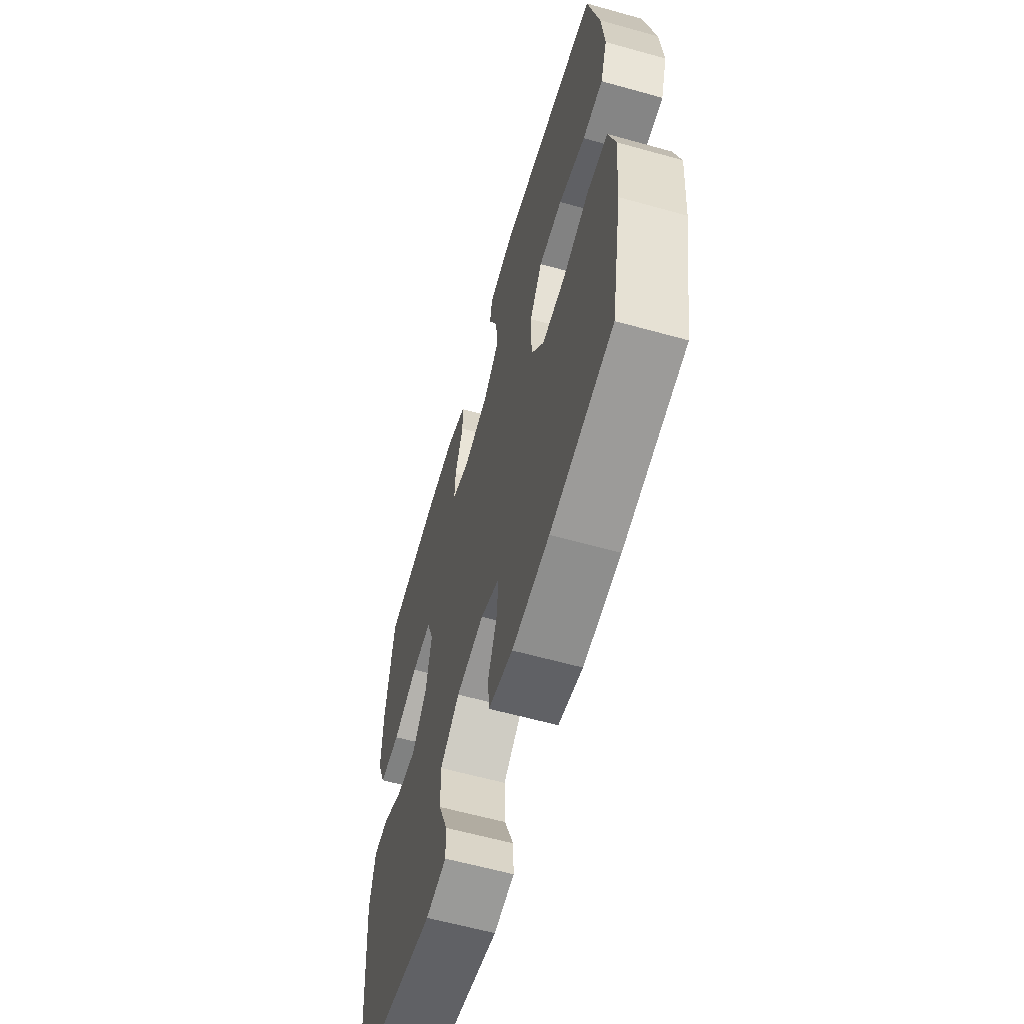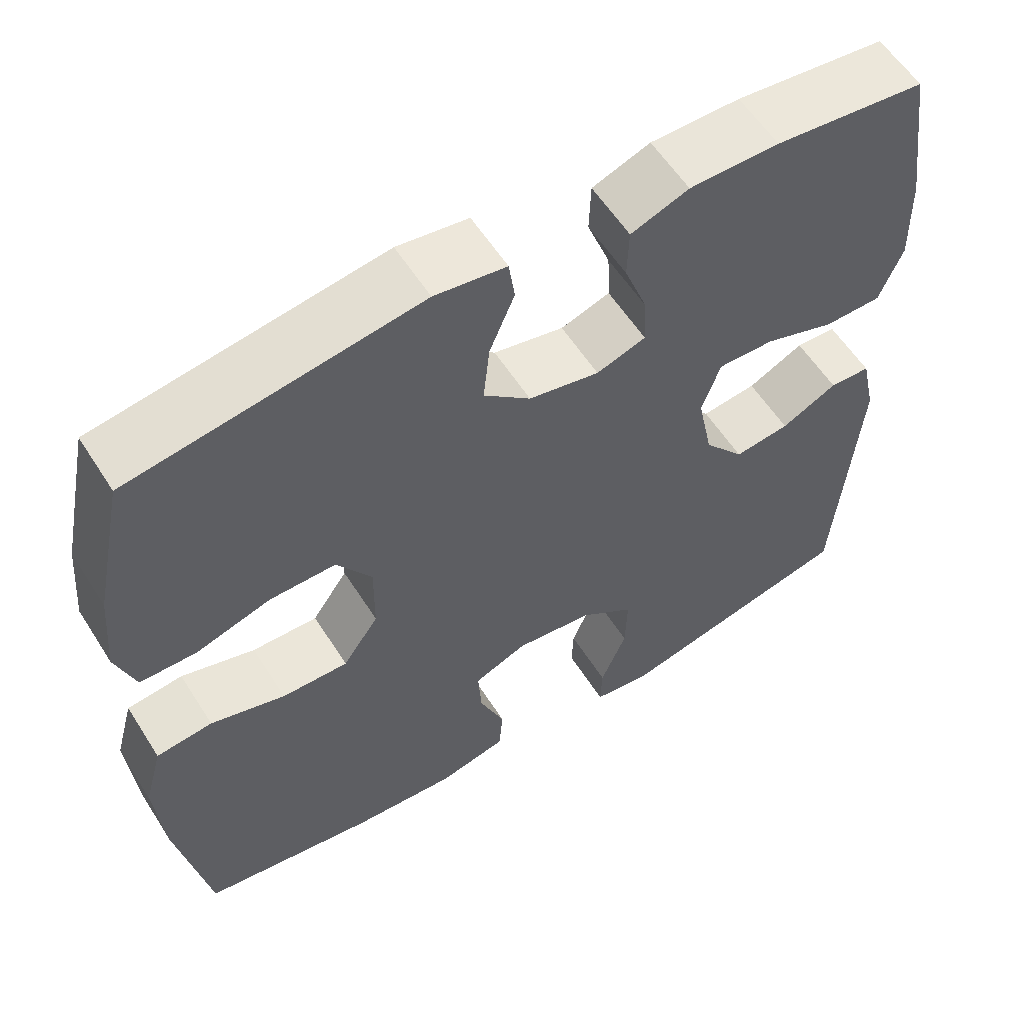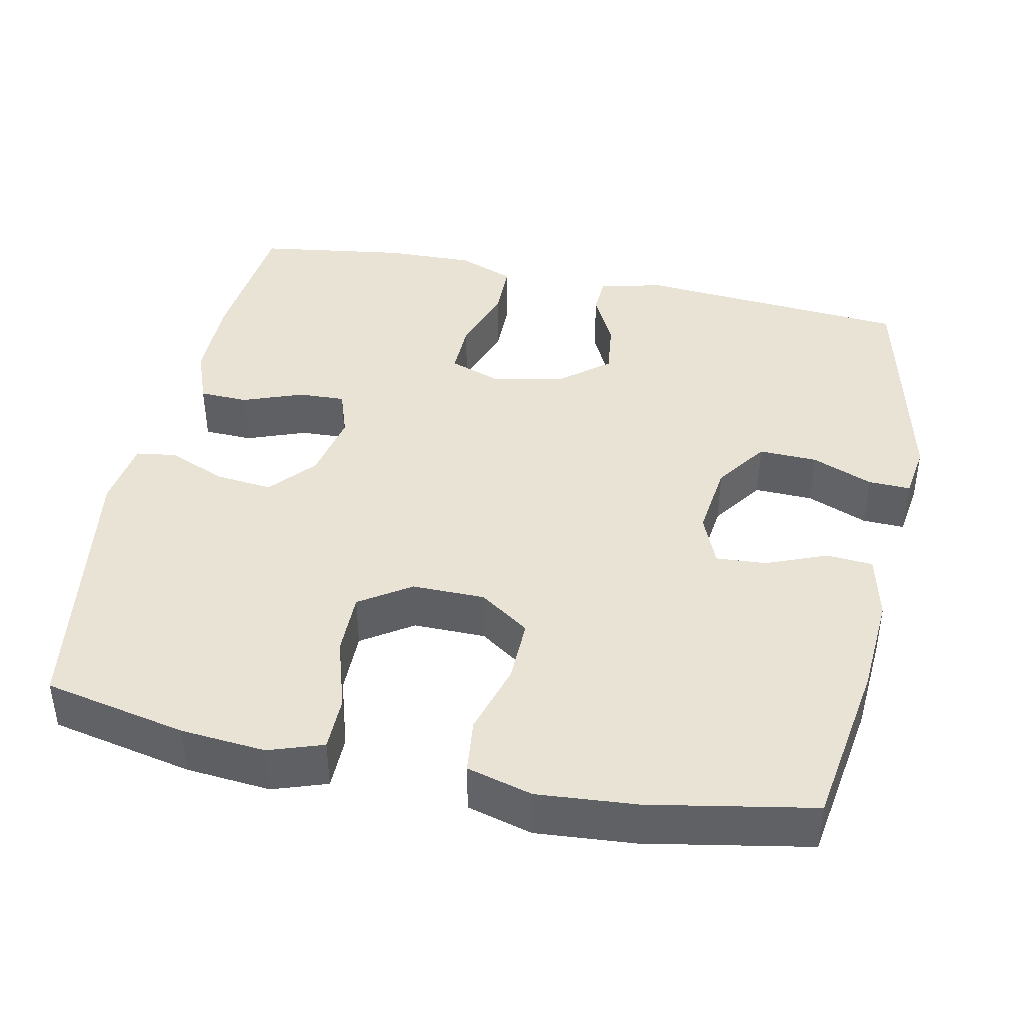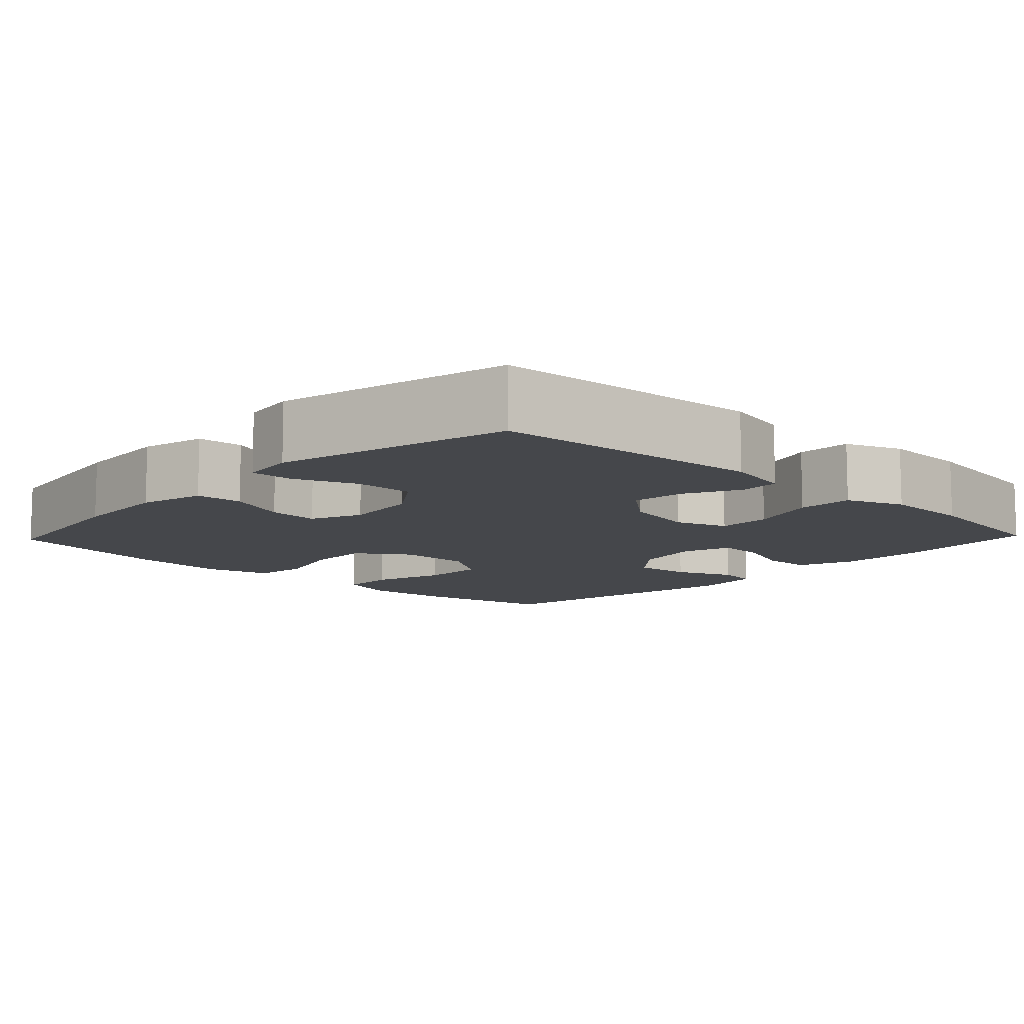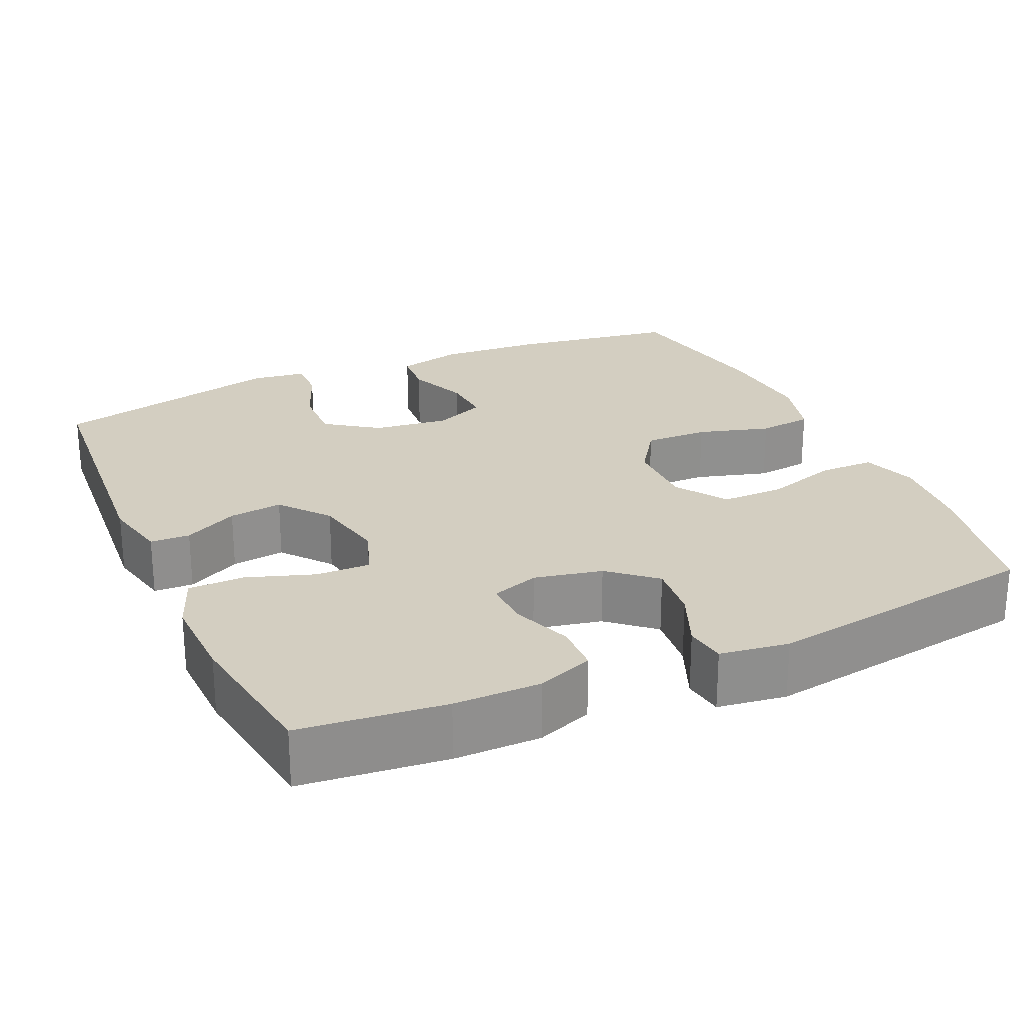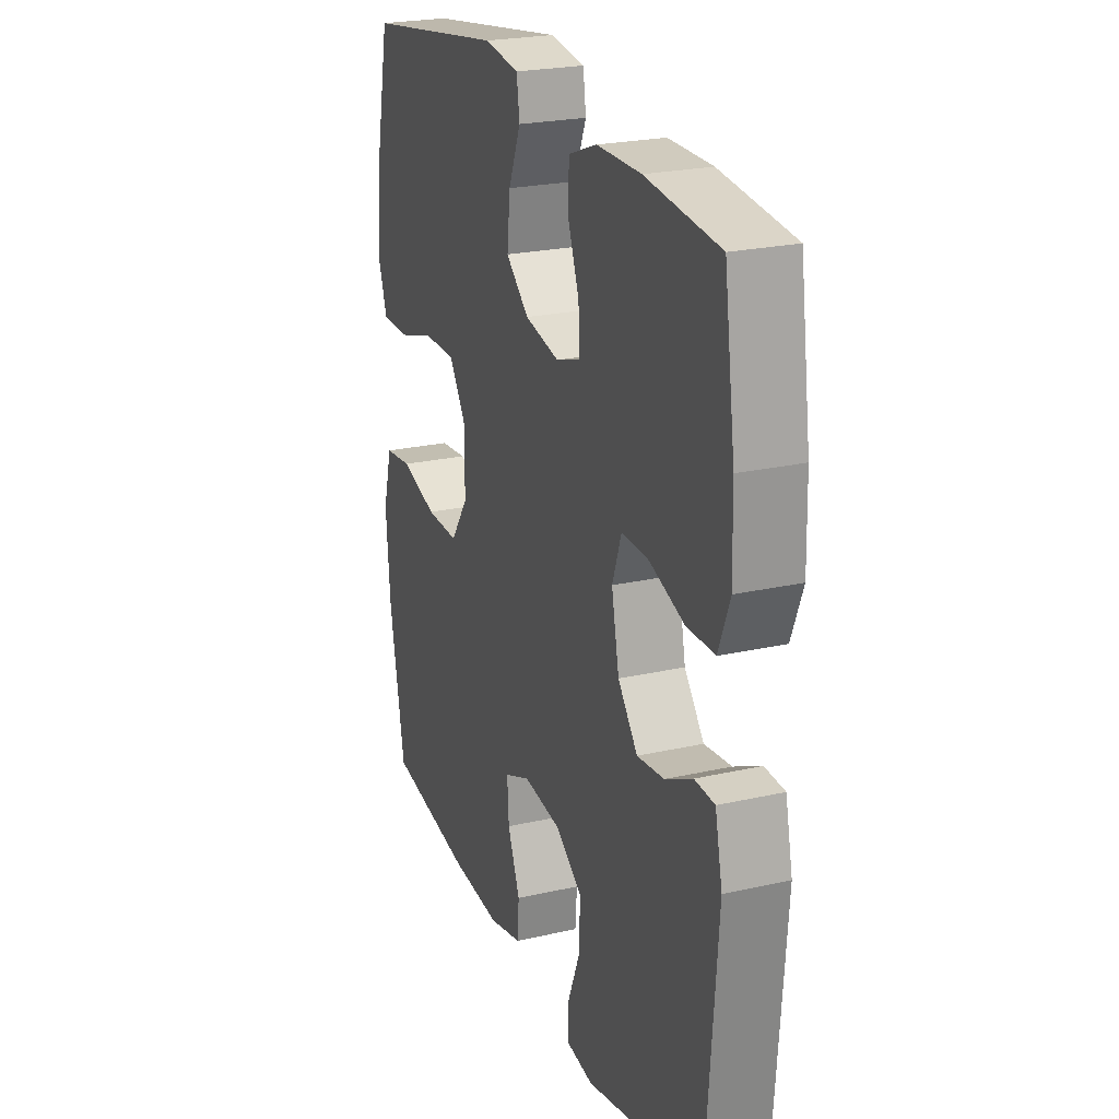
<metadata>
{"format":"obj","ext":"obj","renderer":"f3d","projection":"perspective","resolution":1024,"background":"white","views":[{"elev":-61.0,"azim":74.1,"up":"+Z"},{"elev":58.0,"azim":147.8,"up":"+Z"},{"elev":42.1,"azim":101.8,"up":"+Y"},{"elev":-10.3,"azim":-133.6,"up":"+Y"},{"elev":24.9,"azim":-24.3,"up":"+Y"},{"elev":23.5,"azim":-110.9,"up":"+Z"}]}
</metadata>
<code>
o path1090
v 0.1242 0.0375 0.562
v 0.03182 0.0375 0.5487
v 0.02399 0.0375 0.4943
v 0.05643 0.0375 0.4164
v 0.06445 0.0375 0.34
v 0.003857 0.0375 0.2873
v -0.0875 0.0375 0.2681
v -0.1512 0.0375 0.2898
v -0.1485 0.0375 0.3529
v -0.1188 0.0375 0.4328
v -0.1209 0.0375 0.4983
v -0.1957 0.0375 0.5263
v -0.3117 0.0375 0.5264
v -0.5063 0.0375 0.5056
v -0.5352 0.0375 0.3061
v -0.5384 0.0375 0.1874
v -0.5086 0.0375 0.1115
v -0.4343 0.0375 0.1105
v -0.3426 0.0375 0.1418
v -0.2703 0.0375 0.1435
v -0.2458 0.0375 0.07484
v -0.2657 0.0375 -0.0229
v -0.3181 0.0375 -0.08767
v -0.3898 0.0375 -0.07893
v -0.4622 0.0375 -0.04225
v -0.5152 0.0375 -0.04469
v -0.5346 0.0375 -0.1325
v -0.5063 0.0375 -0.4963
v -0.1943 0.0375 -0.5693
v -0.1212 0.0375 -0.5587
v -0.123 0.0375 -0.5021
v -0.1562 0.0375 -0.4198
v -0.1586 0.0375 -0.3413
v -0.08873 0.0375 -0.2918
v 0.01178 0.0375 -0.2793
v 0.08042 0.0375 -0.308
v 0.07611 0.0375 -0.3758
v 0.04339 0.0375 -0.4569
v 0.04821 0.0375 -0.5194
v 0.1361 0.0375 -0.5403
v 0.2706 0.0375 -0.5313
v 0.4954 0.0375 -0.4963
v 0.536 0.0375 -0.2755
v 0.5466 0.0375 -0.1427
v 0.5225 0.0375 -0.0546
v 0.4497 0.0375 -0.0465
v 0.353 0.0375 -0.075
v 0.2671 0.0375 -0.0769
v 0.2208 0.0375 -0.009476
v 0.2201 0.0375 0.08821
v 0.2652 0.0375 0.1566
v 0.3507 0.0375 0.1561
v 0.4474 0.0375 0.1265
v 0.5207 0.0375 0.1273
v 0.5453 0.0375 0.2002
v 0.5353 0.0375 0.3141
v 0.4954 0.0375 0.5056
v 0.1242 -0.0375 0.562
v 0.03182 -0.0375 0.5487
v 0.02399 -0.0375 0.4943
v 0.05643 -0.0375 0.4164
v 0.06445 -0.0375 0.34
v 0.003857 -0.0375 0.2873
v -0.0875 -0.0375 0.2681
v -0.1512 -0.0375 0.2898
v -0.1485 -0.0375 0.3529
v -0.1188 -0.0375 0.4328
v -0.1209 -0.0375 0.4983
v -0.1957 -0.0375 0.5263
v -0.3117 -0.0375 0.5264
v -0.5063 -0.0375 0.5056
v -0.5352 -0.0375 0.3061
v -0.5384 -0.0375 0.1874
v -0.5086 -0.0375 0.1115
v -0.4343 -0.0375 0.1105
v -0.3426 -0.0375 0.1418
v -0.2703 -0.0375 0.1435
v -0.2458 -0.0375 0.07484
v -0.2657 -0.0375 -0.0229
v -0.3181 -0.0375 -0.08767
v -0.3898 -0.0375 -0.07893
v -0.4622 -0.0375 -0.04225
v -0.5152 -0.0375 -0.04469
v -0.5346 -0.0375 -0.1325
v -0.5063 -0.0375 -0.4963
v -0.1943 -0.0375 -0.5693
v -0.1212 -0.0375 -0.5587
v -0.123 -0.0375 -0.5021
v -0.1562 -0.0375 -0.4198
v -0.1586 -0.0375 -0.3413
v -0.08873 -0.0375 -0.2918
v 0.01178 -0.0375 -0.2793
v 0.08042 -0.0375 -0.308
v 0.07611 -0.0375 -0.3758
v 0.04339 -0.0375 -0.4569
v 0.04821 -0.0375 -0.5194
v 0.1361 -0.0375 -0.5403
v 0.2706 -0.0375 -0.5313
v 0.4954 -0.0375 -0.4963
v 0.536 -0.0375 -0.2755
v 0.5466 -0.0375 -0.1427
v 0.5225 -0.0375 -0.0546
v 0.4497 -0.0375 -0.0465
v 0.353 -0.0375 -0.075
v 0.2671 -0.0375 -0.0769
v 0.2208 -0.0375 -0.009476
v 0.2201 -0.0375 0.08821
v 0.2652 -0.0375 0.1566
v 0.3507 -0.0375 0.1561
v 0.4474 -0.0375 0.1265
v 0.5207 -0.0375 0.1273
v 0.5453 -0.0375 0.2002
v 0.5353 -0.0375 0.3141
v 0.4954 -0.0375 0.5056
v -0.5352 0.0375 0.3061
v -0.5384 0.0375 0.1874
v -0.5086 0.0375 0.1115
v -0.5086 0.0375 0.1115
v -0.5152 0.0375 -0.04469
v -0.5152 0.0375 -0.04469
v -0.5346 0.0375 -0.1325
v -0.5063 0.0375 0.5056
v -0.5063 0.0375 0.5056
v -0.4622 0.0375 -0.04225
v -0.5063 0.0375 -0.4963
v -0.5063 0.0375 -0.4963
v -0.4343 0.0375 0.1105
v -0.3898 0.0375 -0.07893
v -0.3426 0.0375 0.1418
v -0.3117 0.0375 0.5264
v -0.3181 0.0375 -0.08767
v -0.2703 0.0375 0.1435
v -0.2703 0.0375 0.1435
v -0.2657 0.0375 -0.0229
v -0.1957 0.0375 0.5263
v -0.1943 0.0375 -0.5693
v -0.2458 0.0375 0.07484
v -0.1209 0.0375 0.4983
v -0.1209 0.0375 0.4983
v -0.1512 0.0375 0.2898
v -0.1512 0.0375 0.2898
v -0.1485 0.0375 0.3529
v -0.1562 0.0375 -0.4198
v -0.1586 0.0375 -0.3413
v -0.1212 0.0375 -0.5587
v -0.1212 0.0375 -0.5587
v -0.08873 0.0375 -0.2918
v -0.123 0.0375 -0.5021
v -0.0875 0.0375 0.2681
v -0.1188 0.0375 0.4328
v 0.01178 0.0375 -0.2793
v 0.003857 0.0375 0.2873
v 0.06445 0.0375 0.34
v 0.08042 0.0375 -0.308
v 0.08042 0.0375 -0.308
v 0.03182 0.0375 0.5487
v 0.03182 0.0375 0.5487
v 0.02399 0.0375 0.4943
v 0.05643 0.0375 0.4164
v 0.1242 0.0375 0.562
v 0.07611 0.0375 -0.3758
v 0.04339 0.0375 -0.4569
v 0.04821 0.0375 -0.5194
v 0.04821 0.0375 -0.5194
v 0.1361 0.0375 -0.5403
v 0.2208 0.0375 -0.009476
v 0.2201 0.0375 0.08821
v 0.2706 0.0375 -0.5313
v 0.2652 0.0375 0.1566
v 0.2671 0.0375 -0.0769
v 0.3507 0.0375 0.1561
v 0.353 0.0375 -0.075
v 0.4474 0.0375 0.1265
v 0.4497 0.0375 -0.0465
v 0.5207 0.0375 0.1273
v 0.5207 0.0375 0.1273
v 0.5225 0.0375 -0.0546
v 0.5225 0.0375 -0.0546
v 0.4954 0.0375 0.5056
v 0.4954 0.0375 0.5056
v 0.4954 0.0375 -0.4963
v 0.4954 0.0375 -0.4963
v 0.5353 0.0375 0.3141
v 0.536 0.0375 -0.2755
v 0.5453 0.0375 0.2002
v 0.5466 0.0375 -0.1427
v -0.5352 -0.0375 0.3061
v -0.5384 -0.0375 0.1874
v -0.5086 -0.0375 0.1115
v -0.5086 -0.0375 0.1115
v -0.5152 -0.0375 -0.04469
v -0.5152 -0.0375 -0.04469
v -0.5346 -0.0375 -0.1325
v -0.5063 -0.0375 0.5056
v -0.5063 -0.0375 0.5056
v -0.4622 -0.0375 -0.04225
v -0.5063 -0.0375 -0.4963
v -0.5063 -0.0375 -0.4963
v -0.4343 -0.0375 0.1105
v -0.3898 -0.0375 -0.07893
v -0.3426 -0.0375 0.1418
v -0.3117 -0.0375 0.5264
v -0.3181 -0.0375 -0.08767
v -0.2703 -0.0375 0.1435
v -0.2703 -0.0375 0.1435
v -0.2657 -0.0375 -0.0229
v -0.1957 -0.0375 0.5263
v -0.1943 -0.0375 -0.5693
v -0.2458 -0.0375 0.07484
v -0.1209 -0.0375 0.4983
v -0.1209 -0.0375 0.4983
v -0.1512 -0.0375 0.2898
v -0.1512 -0.0375 0.2898
v -0.1485 -0.0375 0.3529
v -0.1562 -0.0375 -0.4198
v -0.1586 -0.0375 -0.3413
v -0.1212 -0.0375 -0.5587
v -0.1212 -0.0375 -0.5587
v -0.08873 -0.0375 -0.2918
v -0.123 -0.0375 -0.5021
v -0.0875 -0.0375 0.2681
v -0.1188 -0.0375 0.4328
v 0.01178 -0.0375 -0.2793
v 0.003857 -0.0375 0.2873
v 0.06445 -0.0375 0.34
v 0.08042 -0.0375 -0.308
v 0.08042 -0.0375 -0.308
v 0.03182 -0.0375 0.5487
v 0.03182 -0.0375 0.5487
v 0.02399 -0.0375 0.4943
v 0.05643 -0.0375 0.4164
v 0.1242 -0.0375 0.562
v 0.07611 -0.0375 -0.3758
v 0.04339 -0.0375 -0.4569
v 0.04821 -0.0375 -0.5194
v 0.04821 -0.0375 -0.5194
v 0.1361 -0.0375 -0.5403
v 0.2208 -0.0375 -0.009476
v 0.2201 -0.0375 0.08821
v 0.2706 -0.0375 -0.5313
v 0.2652 -0.0375 0.1566
v 0.2671 -0.0375 -0.0769
v 0.3507 -0.0375 0.1561
v 0.353 -0.0375 -0.075
v 0.4474 -0.0375 0.1265
v 0.4497 -0.0375 -0.0465
v 0.5207 -0.0375 0.1273
v 0.5207 -0.0375 0.1273
v 0.5225 -0.0375 -0.0546
v 0.5225 -0.0375 -0.0546
v 0.4954 -0.0375 0.5056
v 0.4954 -0.0375 0.5056
v 0.4954 -0.0375 -0.4963
v 0.4954 -0.0375 -0.4963
v 0.5353 -0.0375 0.3141
v 0.536 -0.0375 -0.2755
v 0.5453 -0.0375 0.2002
v 0.5466 -0.0375 -0.1427
f 215 216 197
f 193 200 196
f 246 258 249
f 231 225 232
f 228 230 232
f 208 215 197
f 245 255 243
f 257 255 245
f 188 201 187
f 247 257 245
f 251 225 241
f 255 251 243
f 242 223 226
f 239 209 238
f 214 201 212
f 258 244 256
f 231 232 230
f 201 188 199
f 199 188 189
f 187 202 194
f 244 258 246
f 238 206 223
f 242 256 244
f 238 223 242
f 201 204 212
f 239 221 209
f 202 201 214
f 187 201 202
f 219 203 216
f 241 224 239
f 256 240 253
f 256 242 226
f 238 209 206
f 232 225 251
f 216 203 200
f 209 221 204
f 202 214 207
f 224 241 225
f 207 222 210
f 220 208 217
f 226 233 240
f 215 208 220
f 243 251 241
f 224 221 239
f 223 206 219
f 197 200 193
f 214 222 207
f 233 234 237
f 240 233 237
f 237 234 235
f 193 196 191
f 216 200 197
f 256 226 240
f 206 203 219
f 212 204 221
f 15 16 73 72
f 16 118 190 73
f 120 27 84 192
f 123 15 72 195
f 25 26 83 82
f 27 126 198 84
f 17 18 75 74
f 24 25 82 81
f 18 19 76 75
f 13 14 71 70
f 23 24 81 80
f 19 133 205 76
f 22 23 80 79
f 12 13 70 69
f 28 29 86 85
f 20 21 78 77
f 21 22 79 78
f 139 12 69 211
f 141 9 66 213
f 32 33 90 89
f 29 146 218 86
f 33 34 91 90
f 31 32 89 88
f 30 31 88 87
f 7 8 65 64
f 10 11 68 67
f 9 10 67 66
f 34 35 92 91
f 6 7 64 63
f 5 6 63 62
f 35 155 227 92
f 157 3 60 229
f 3 4 61 60
f 1 2 59 58
f 37 38 95 94
f 38 164 236 95
f 39 40 97 96
f 4 5 62 61
f 36 37 94 93
f 49 50 107 106
f 40 41 98 97
f 50 51 108 107
f 48 49 106 105
f 51 52 109 108
f 47 48 105 104
f 52 53 110 109
f 46 47 104 103
f 53 176 248 110
f 178 46 103 250
f 180 1 58 252
f 41 182 254 98
f 56 57 114 113
f 42 43 100 99
f 55 56 113 112
f 54 55 112 111
f 44 45 102 101
f 43 44 101 100
f 143 125 144
f 121 124 128
f 174 177 186
f 159 160 153
f 156 160 158
f 136 125 143
f 173 171 183
f 185 173 183
f 116 115 129
f 175 173 185
f 179 169 153
f 183 171 179
f 170 154 151
f 167 166 137
f 142 140 129
f 186 184 172
f 159 158 160
f 129 127 116
f 127 117 116
f 115 122 130
f 172 174 186
f 166 151 134
f 170 172 184
f 166 170 151
f 129 140 132
f 167 137 149
f 130 142 129
f 115 130 129
f 147 144 131
f 169 167 152
f 184 181 168
f 184 154 170
f 166 134 137
f 160 179 153
f 144 128 131
f 137 132 149
f 130 135 142
f 152 153 169
f 135 138 150
f 148 145 136
f 154 168 161
f 143 148 136
f 171 169 179
f 152 167 149
f 151 147 134
f 125 121 128
f 142 135 150
f 161 165 162
f 168 165 161
f 165 163 162
f 121 119 124
f 144 125 128
f 184 168 154
f 134 147 131
f 140 149 132

</code>
